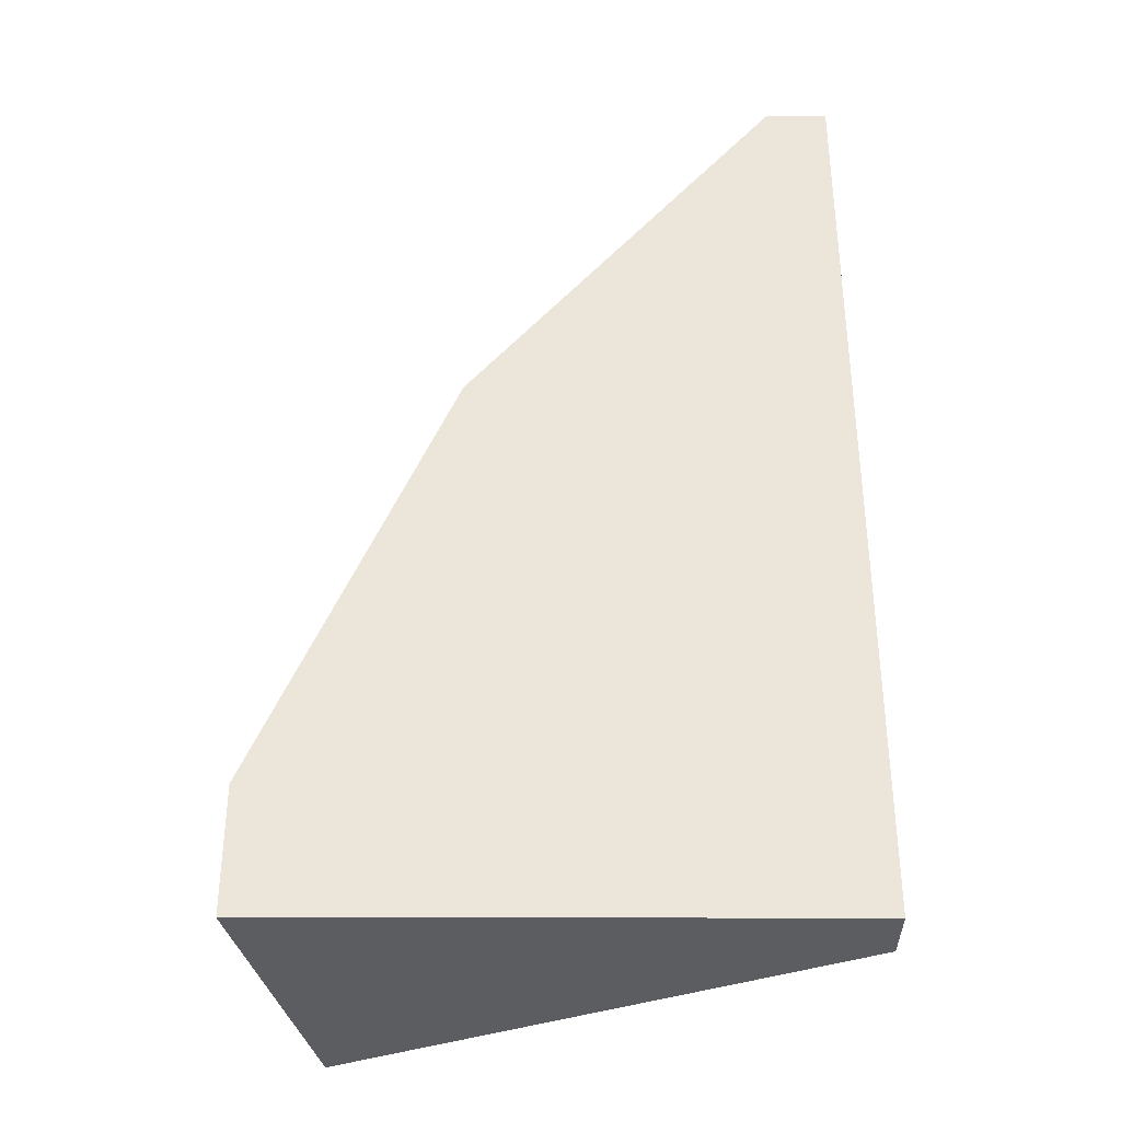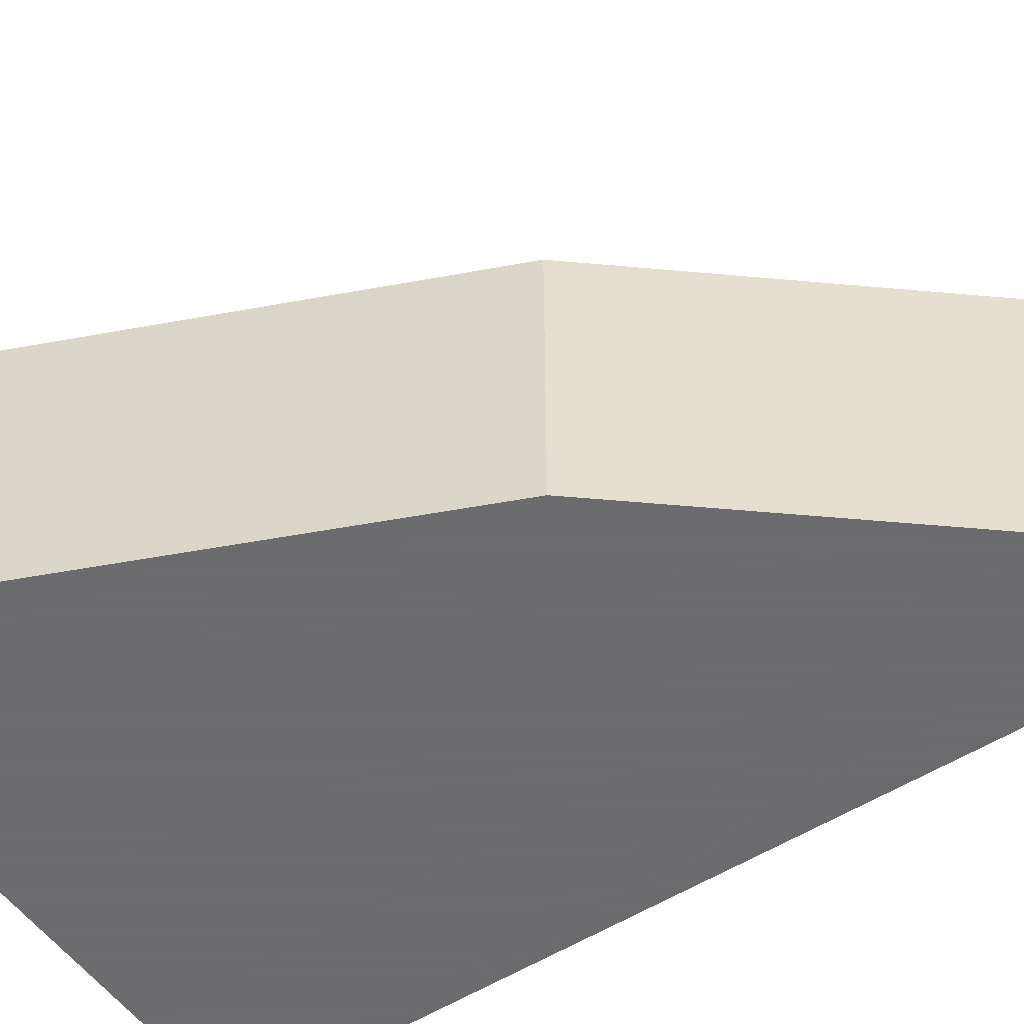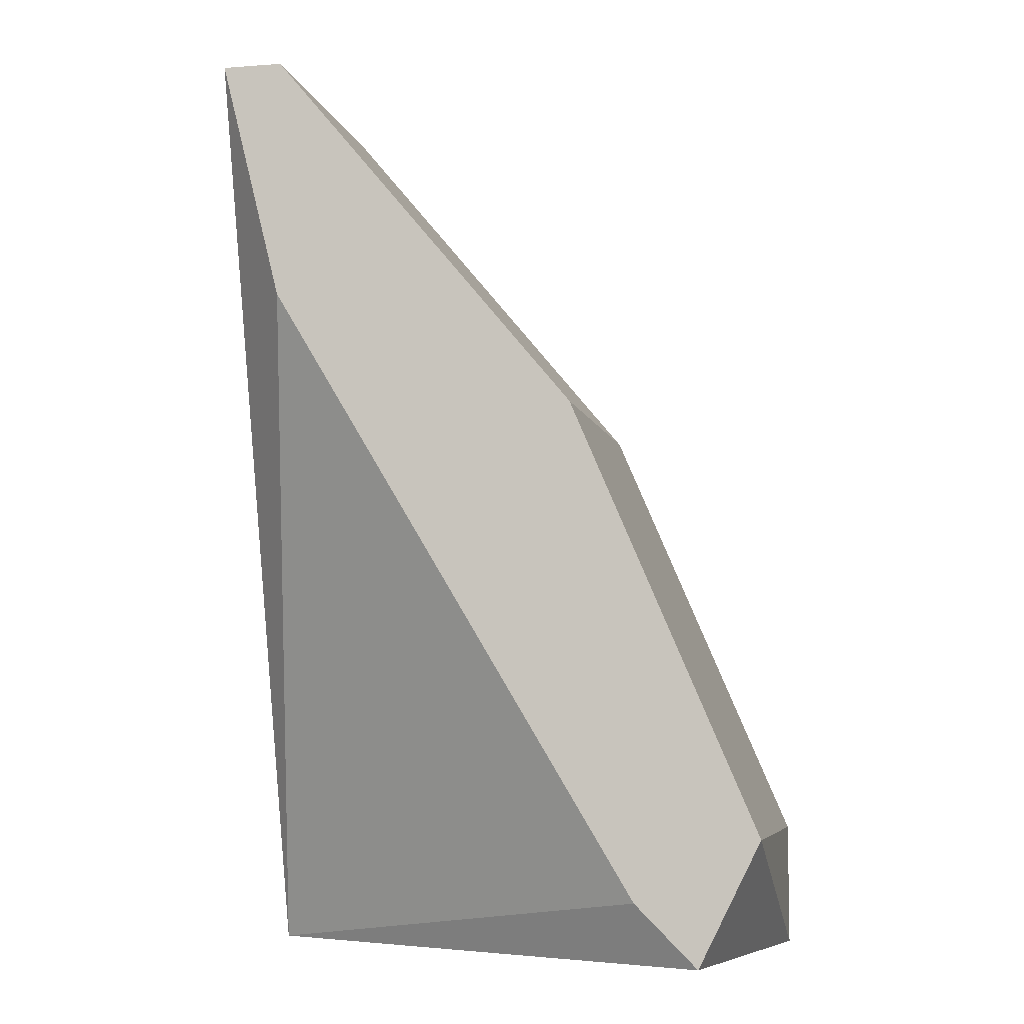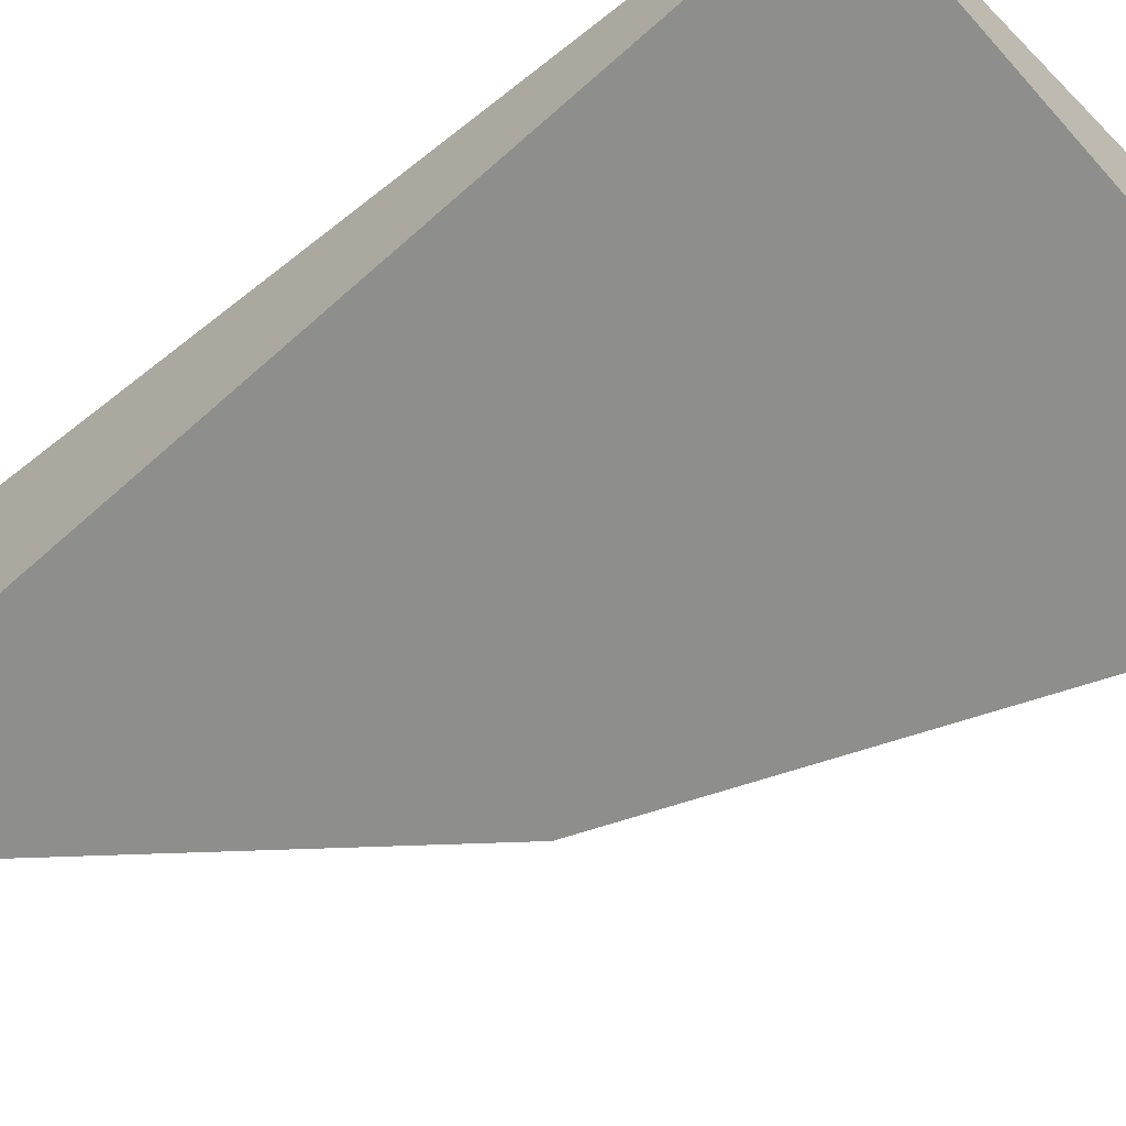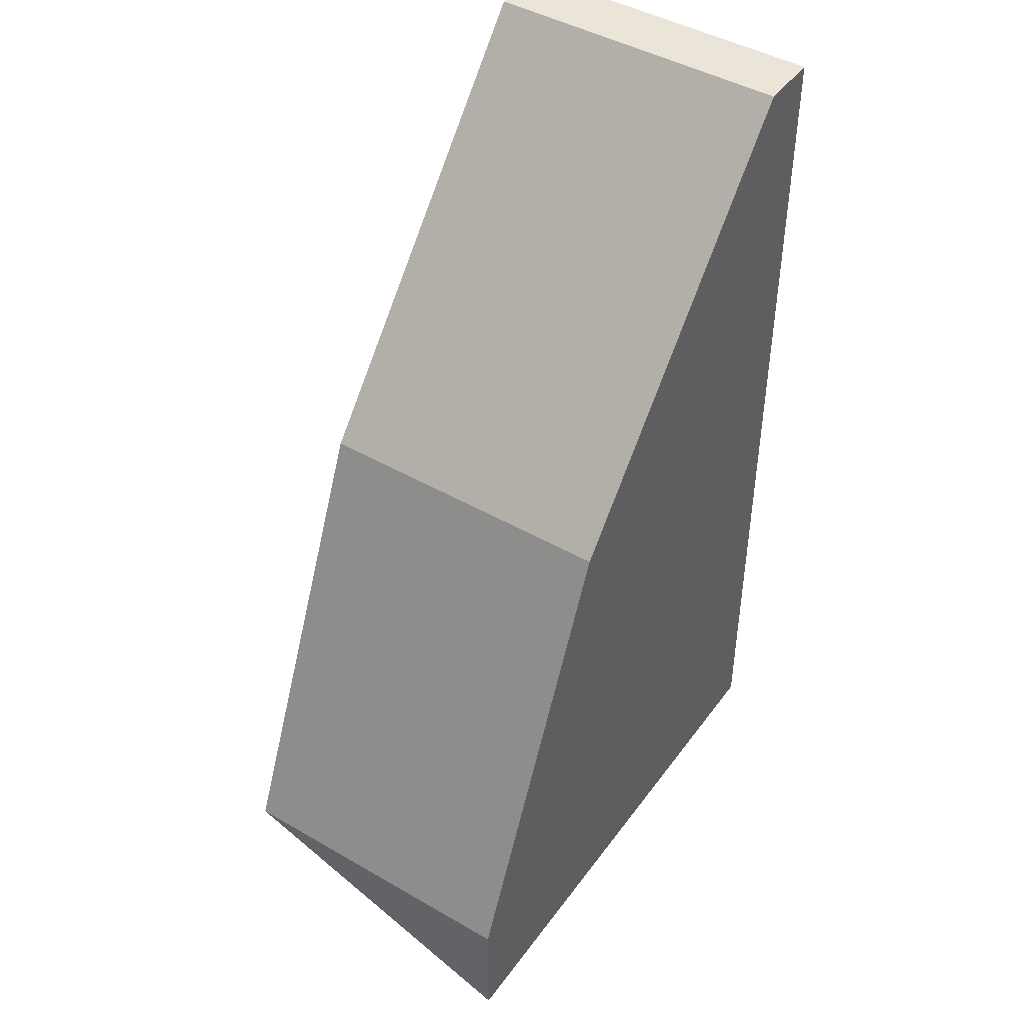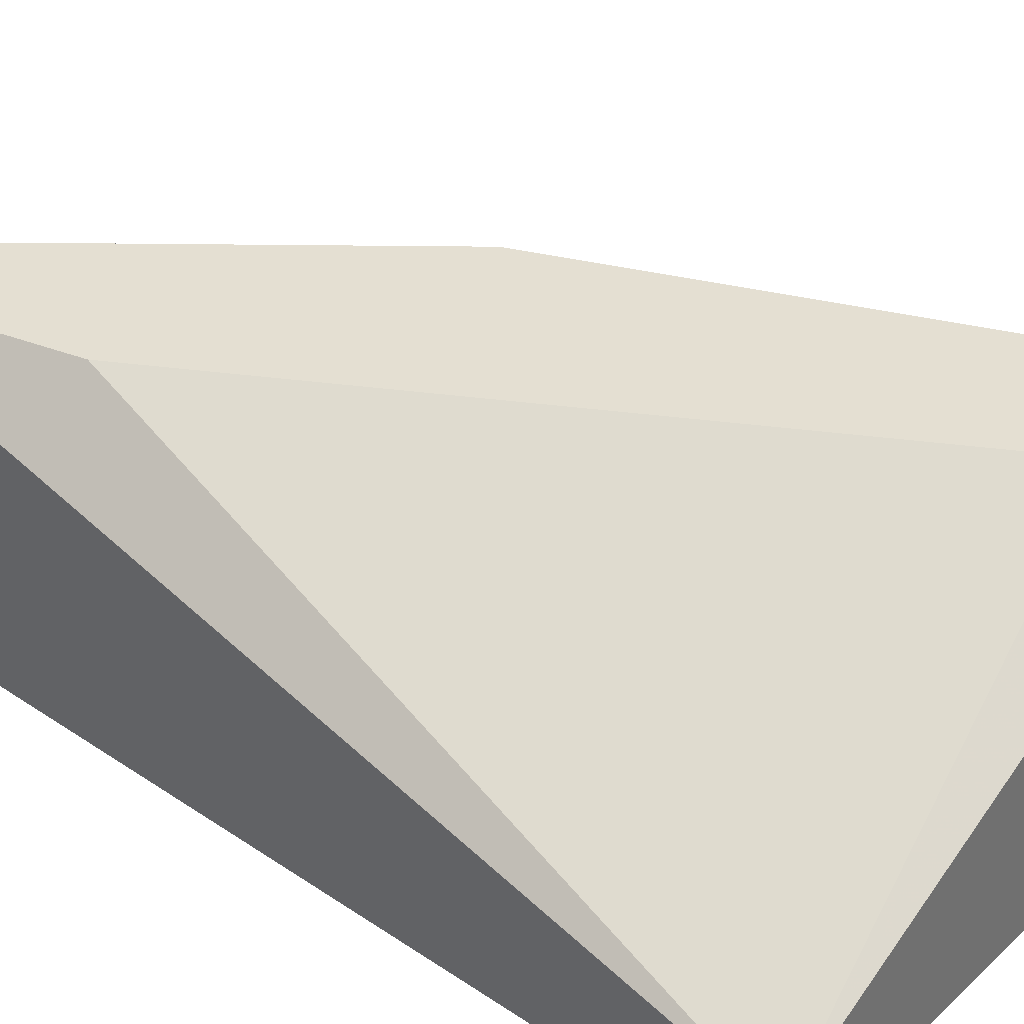
<metadata>
{"format":"obj","ext":"obj","renderer":"f3d","projection":"perspective","resolution":1024,"background":"white","views":[{"elev":-35.4,"azim":-0.1,"up":"+Z"},{"elev":-53.5,"azim":-55.7,"up":"+Y"},{"elev":-6.5,"azim":-167.6,"up":"+Z"},{"elev":-64.8,"azim":131.9,"up":"+Y"},{"elev":44.9,"azim":-56.2,"up":"+Z"},{"elev":37.0,"azim":130.7,"up":"+Y"}]}
</metadata>
<code>
v -0.5131 -0.4297 0.2632
v -0.4619 -0.4297 0.3371
v -0.4676 -0.4297 0.3371
v -0.5131 -0.4581 0.2518
v -0.4619 -0.4525 0.2518
v -0.4676 -0.4581 0.3371
v -0.4961 -0.4581 0.303
v -0.5074 -0.4297 0.2518
v -0.4619 -0.4581 0.2518
v -0.4961 -0.4297 0.303
v -0.4619 -0.4581 0.3371
v -0.4676 -0.4297 0.3144
v -0.5131 -0.4581 0.2632
v -0.5017 -0.4297 0.2575
f 8 12 14
f 3 2 1
f 2 3 6
f 4 6 7
f 6 3 7
f 1 2 8
f 4 1 8
f 5 4 8
f 4 5 9
f 5 2 9
f 6 4 9
f 3 1 10
f 1 7 10
f 7 3 10
f 2 6 11
f 9 2 11
f 6 9 11
f 2 5 12
f 8 2 12
f 1 4 13
f 4 7 13
f 7 1 13
f 5 8 14
f 12 5 14

</code>
